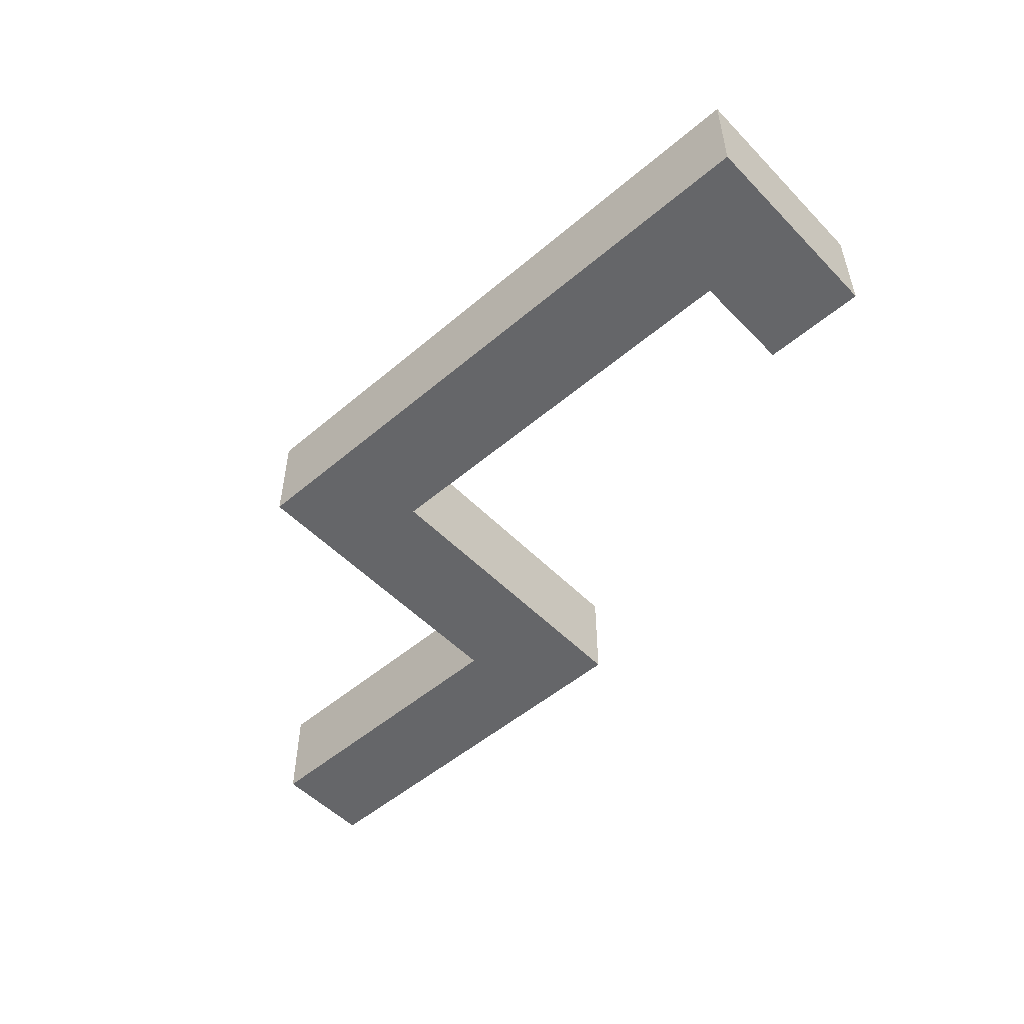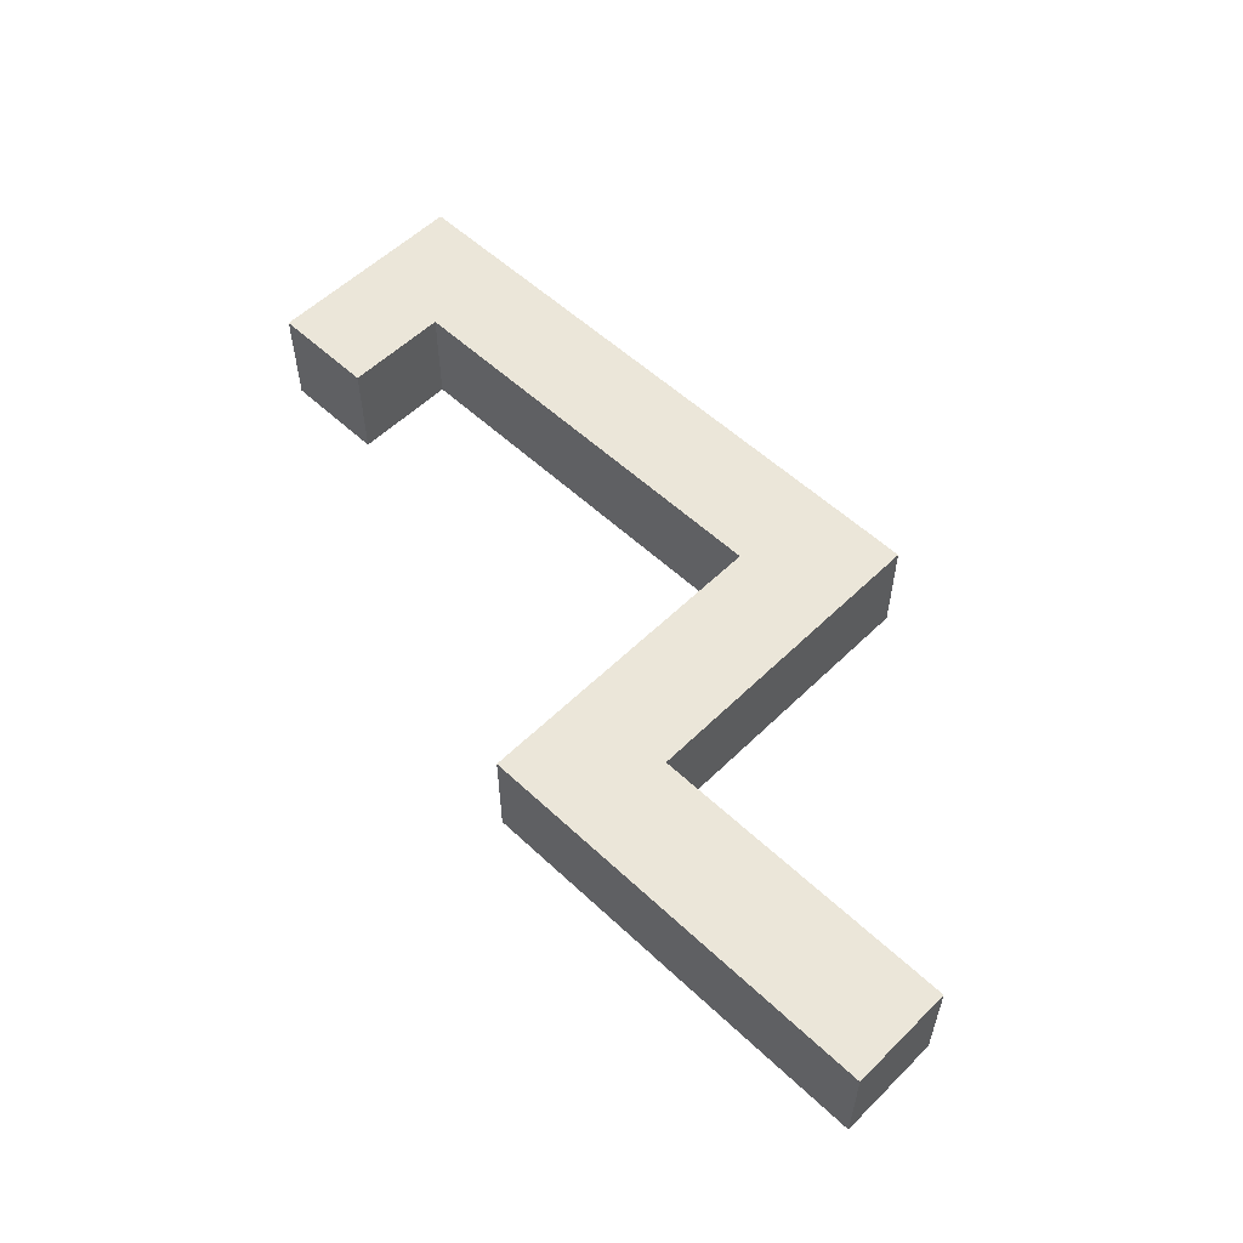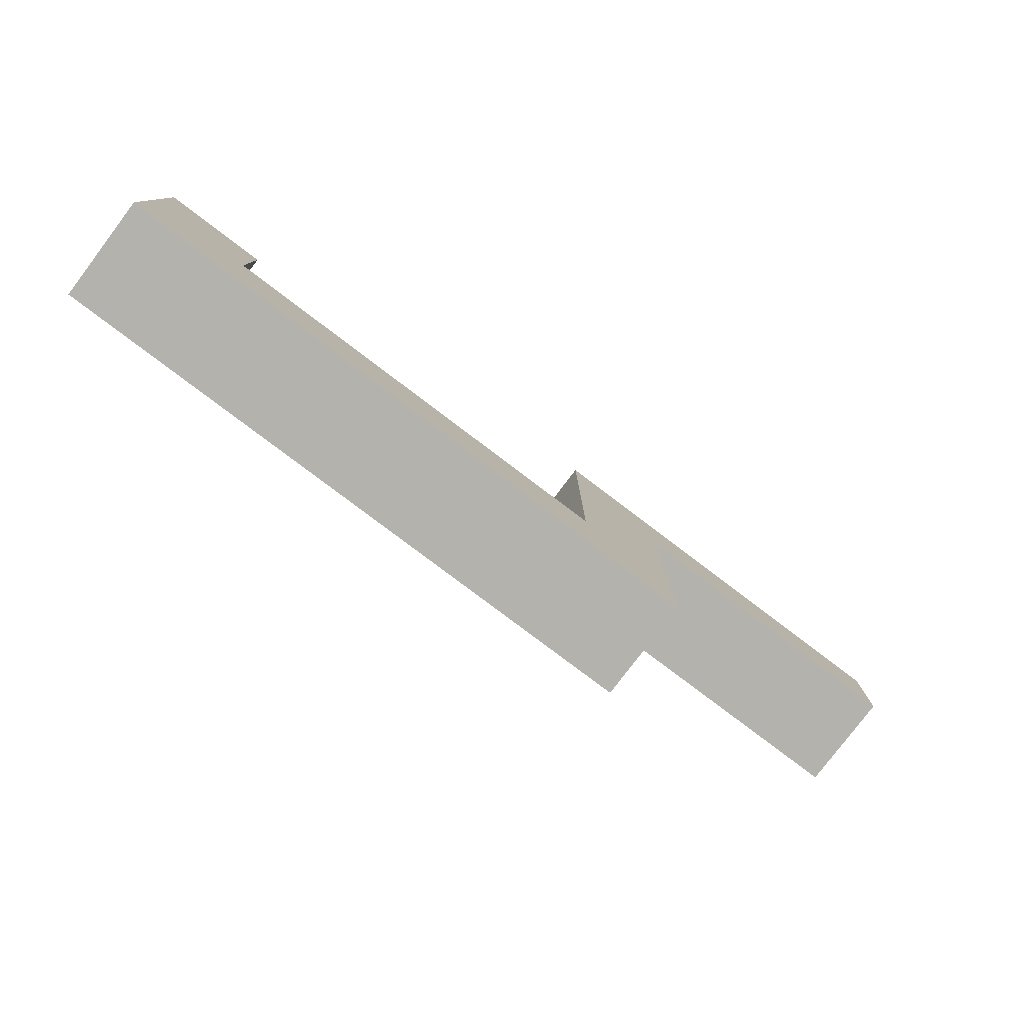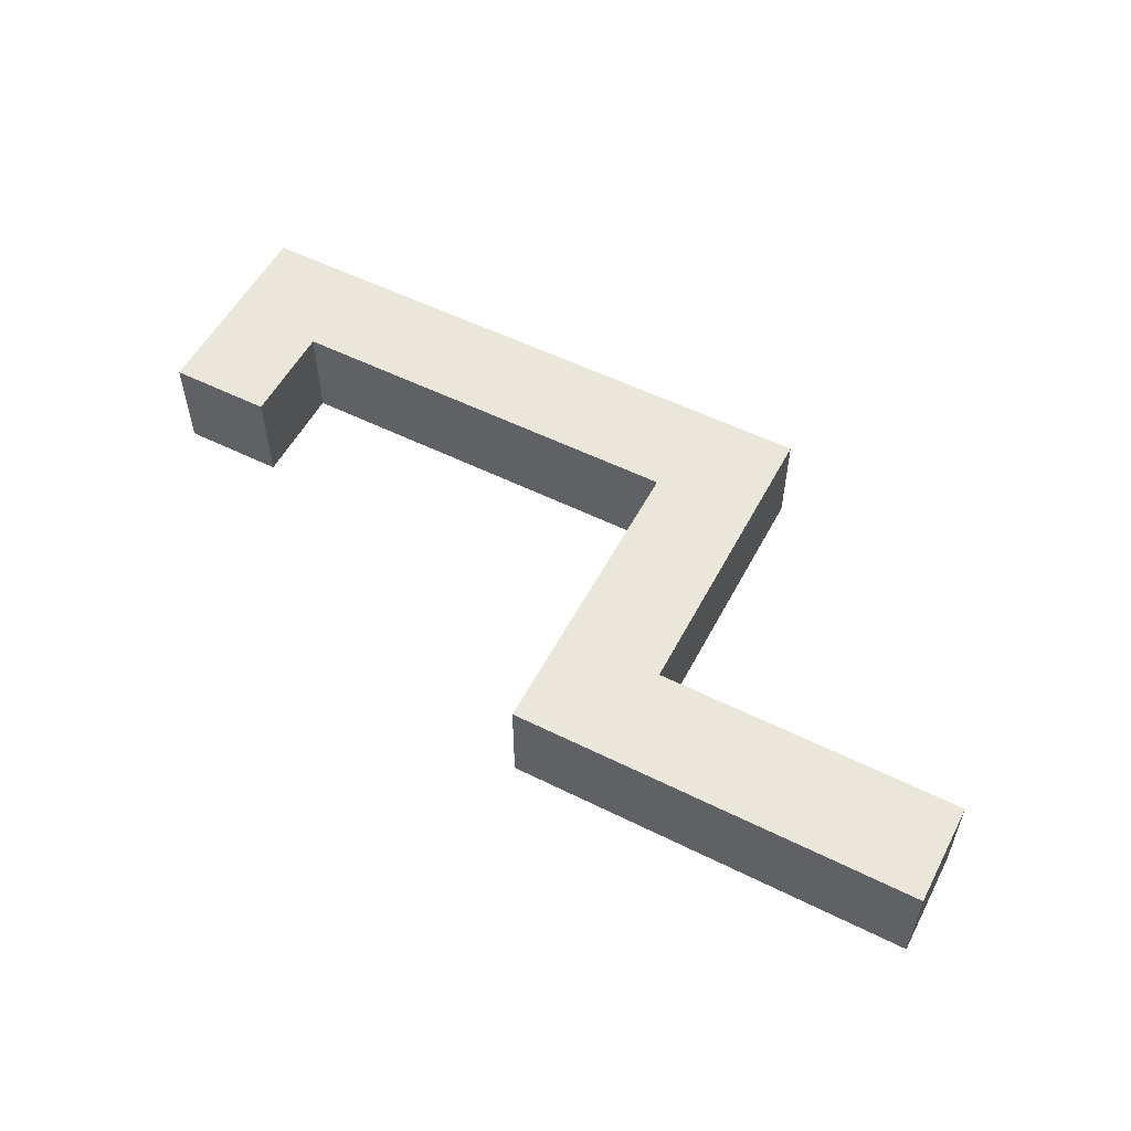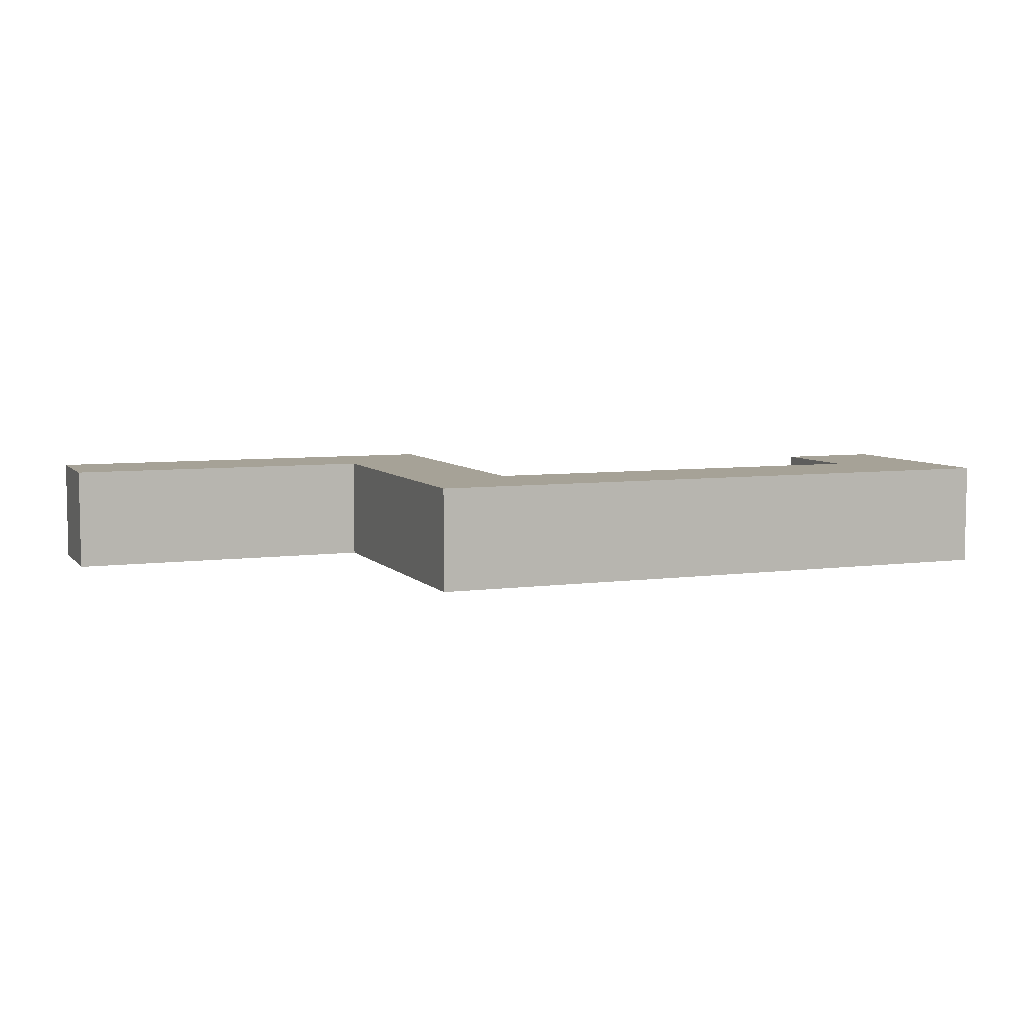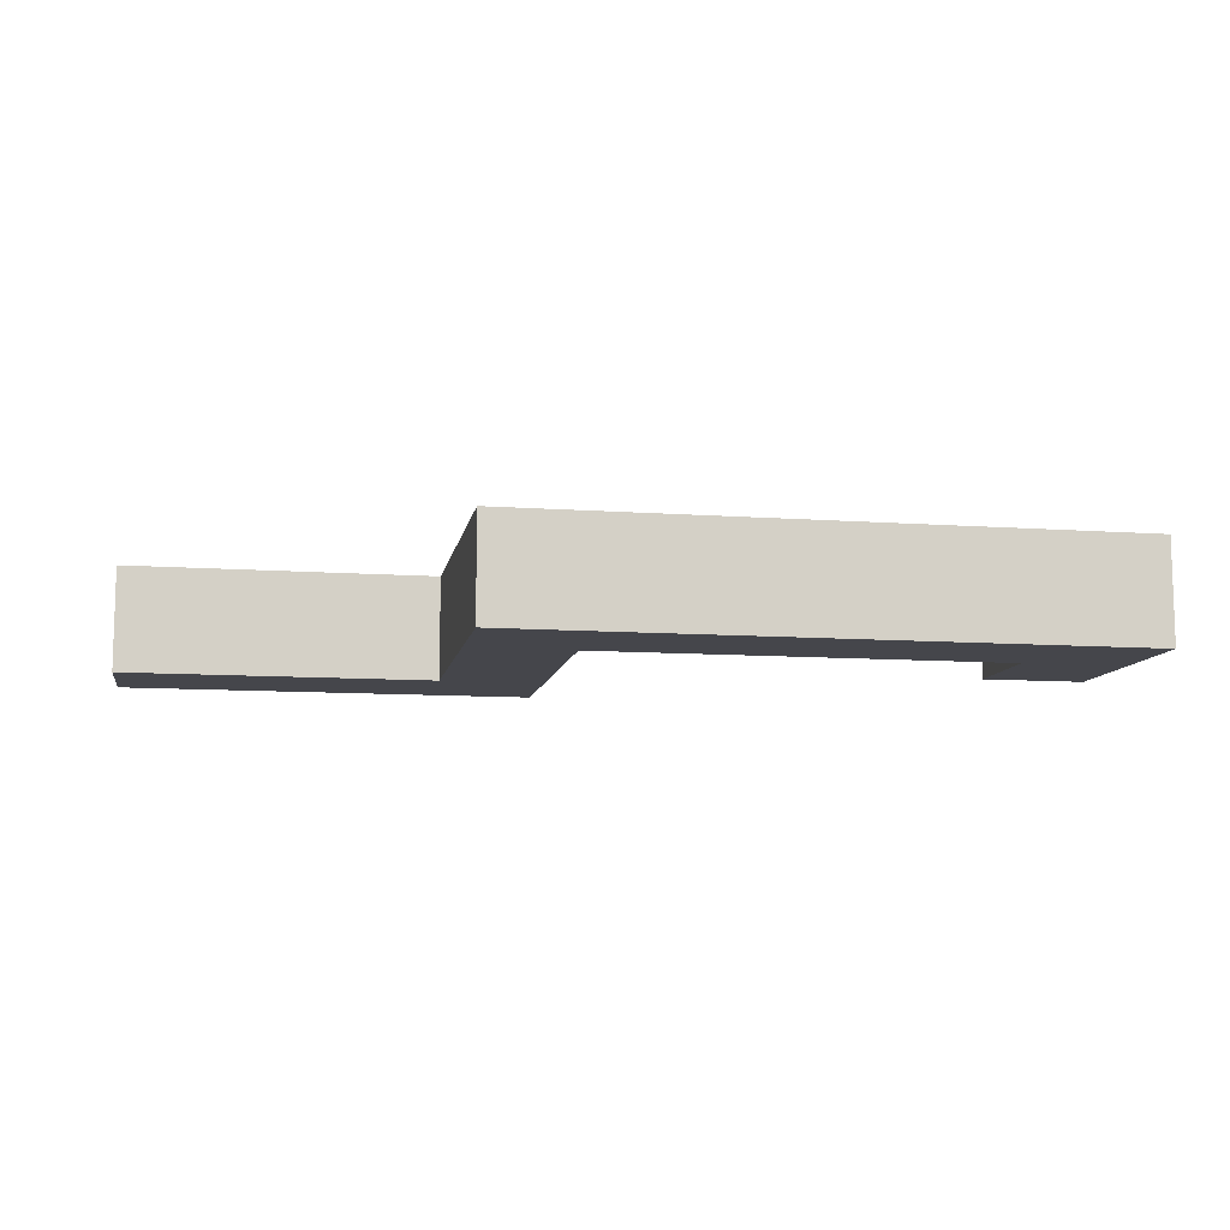
<metadata>
{"format":"obj","ext":"obj","renderer":"f3d","projection":"perspective","resolution":1024,"background":"white","views":[{"elev":-51.9,"azim":42.5,"up":"+Z"},{"elev":55.8,"azim":-135.6,"up":"+Z"},{"elev":-79.4,"azim":142.9,"up":"+Y"},{"elev":55.0,"azim":-152.4,"up":"+Z"},{"elev":6.5,"azim":-21.7,"up":"+Z"},{"elev":-10.1,"azim":-10.3,"up":"+Z"}]}
</metadata>
<code>
o
v -0.6 2 0.6
v -0.6 2 0.2
v -0.6 2.4 0.6
v -0.6 2.4 0.2
v 0.6 0.8 0.6
v 0.6 0.8 0.2
v 0.6 2 0.6
v 0.6 2 0.2
v 2.6 1.2 0.6
v 2.6 1.2 0.2
v 2.6 1.6 0.6
v 2.6 1.6 0.2
v 1 1.2 0.6
v 1 1.2 0.2
v 1 2.4 0.6
v 1 2.4 0.2
v 3 0.8 0.6
v 3 0.8 0.2
v 3 1.6 0.6
v 3 1.6 0.2
v -0.6 2 0.6
v -0.6 2.4 0.6
v 0.6 0.8 0.6
v 0.6 2 0.6
v 1 1.2 0.6
v 1 2.4 0.6
v 2.6 1.2 0.6
v 2.6 1.6 0.6
v 3 0.8 0.6
v 3 1.6 0.6
v -0.6 2 0.2
v -0.6 2.4 0.2
v 0.6 0.8 0.2
v 0.6 2 0.2
v 1 1.2 0.2
v 1 2.4 0.2
v 2.6 1.2 0.2
v 2.6 1.6 0.2
v 3 0.8 0.2
v 3 1.6 0.2
v 0.6 0.8 0.6
v 3 0.8 0.6
v 0.6 0.8 0.2
v 3 0.8 0.2
v -0.6 2 0.6
v 0.6 2 0.6
v -0.6 2 0.2
v 0.6 2 0.2
v 1 1.2 0.6
v 2.6 1.2 0.6
v 1 1.2 0.2
v 2.6 1.2 0.2
v 2.6 1.6 0.6
v 3 1.6 0.6
v 2.6 1.6 0.2
v 3 1.6 0.2
v -0.6 2.4 0.6
v 1 2.4 0.6
v -0.6 2.4 0.2
v 1 2.4 0.2
f 3 2 1
f 4 2 3
f 7 6 5
f 8 6 7
f 11 10 9
f 12 10 11
f 13 14 15
f 15 14 16
f 17 18 19
f 19 18 20
f 24 22 21
f 25 24 23
f 26 22 24
f 26 24 25
f 27 25 23
f 29 27 23
f 29 28 27
f 30 28 29
f 31 32 34
f 33 34 35
f 34 32 36
f 35 34 36
f 33 35 37
f 33 37 39
f 37 38 39
f 39 38 40
f 43 42 41
f 44 42 43
f 47 46 45
f 48 46 47
f 49 50 51
f 51 50 52
f 53 54 55
f 55 54 56
f 57 58 59
f 59 58 60

</code>
